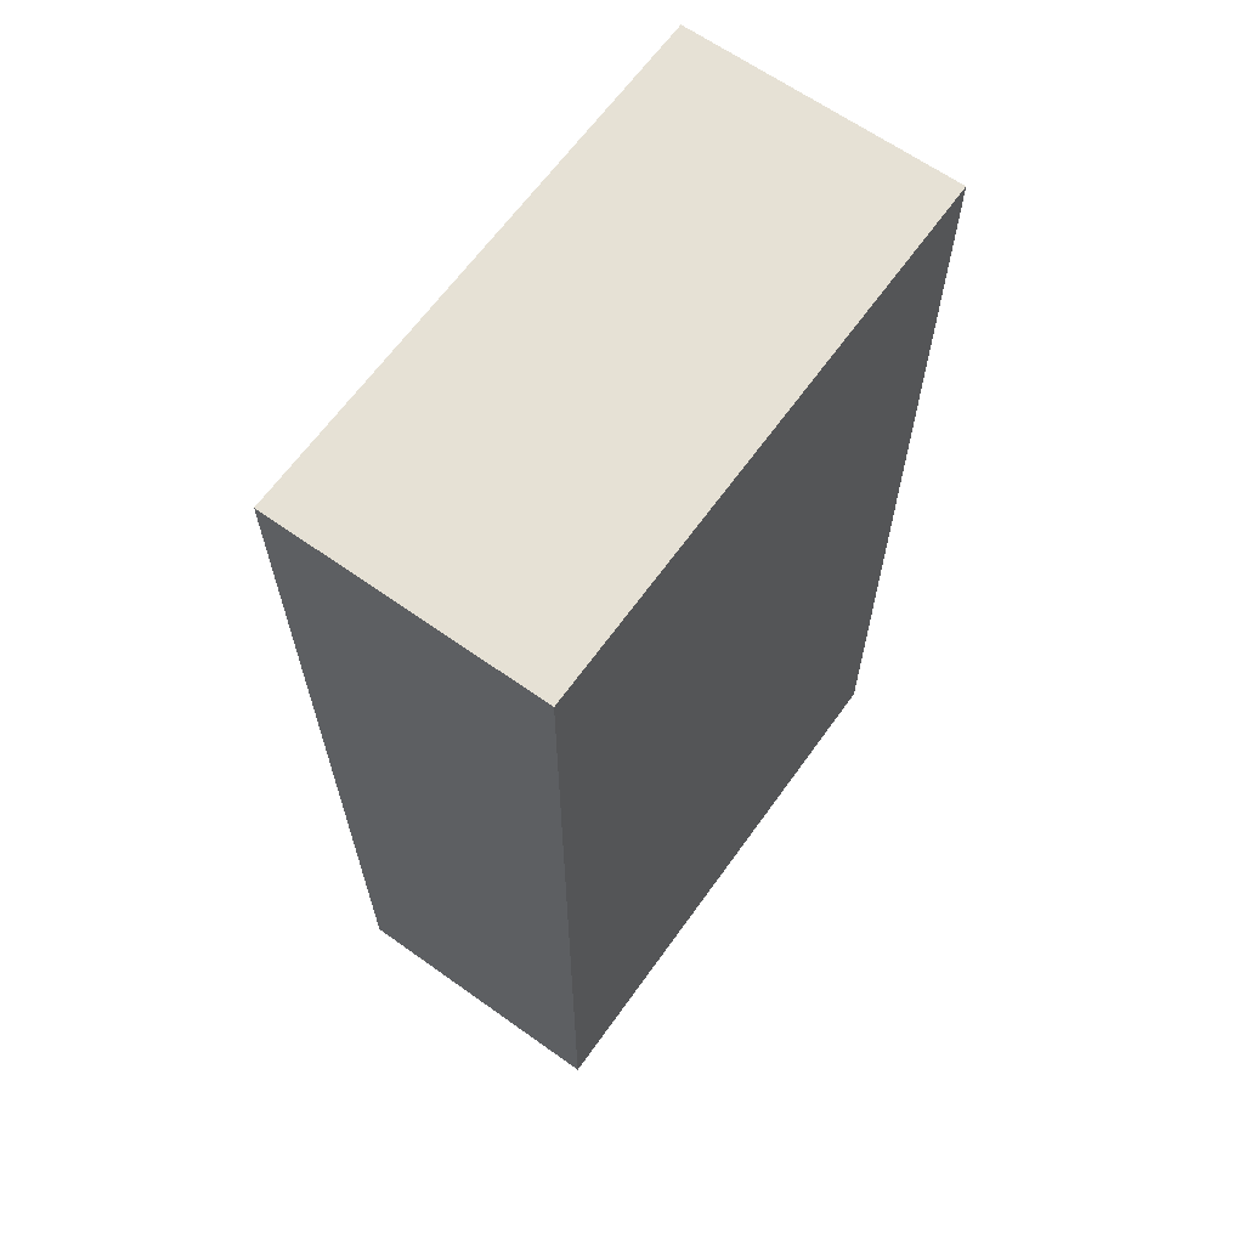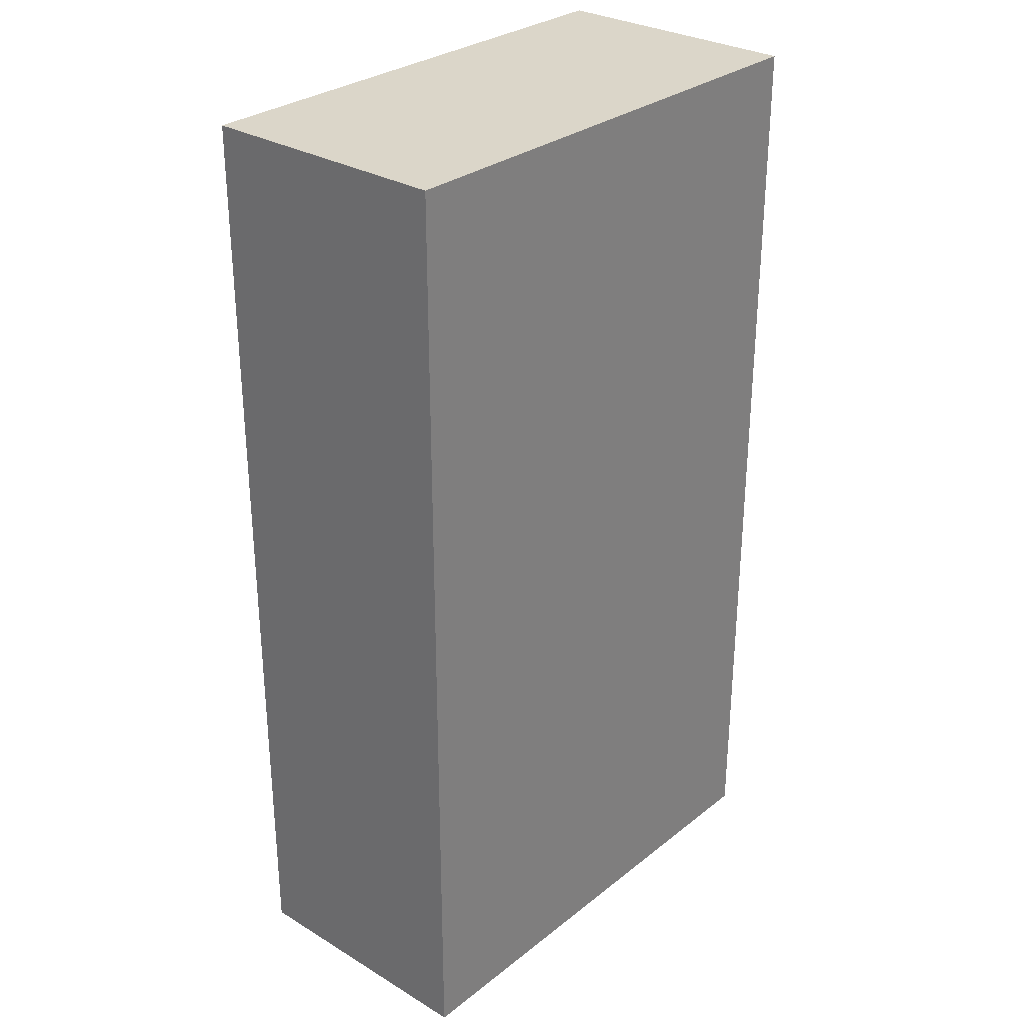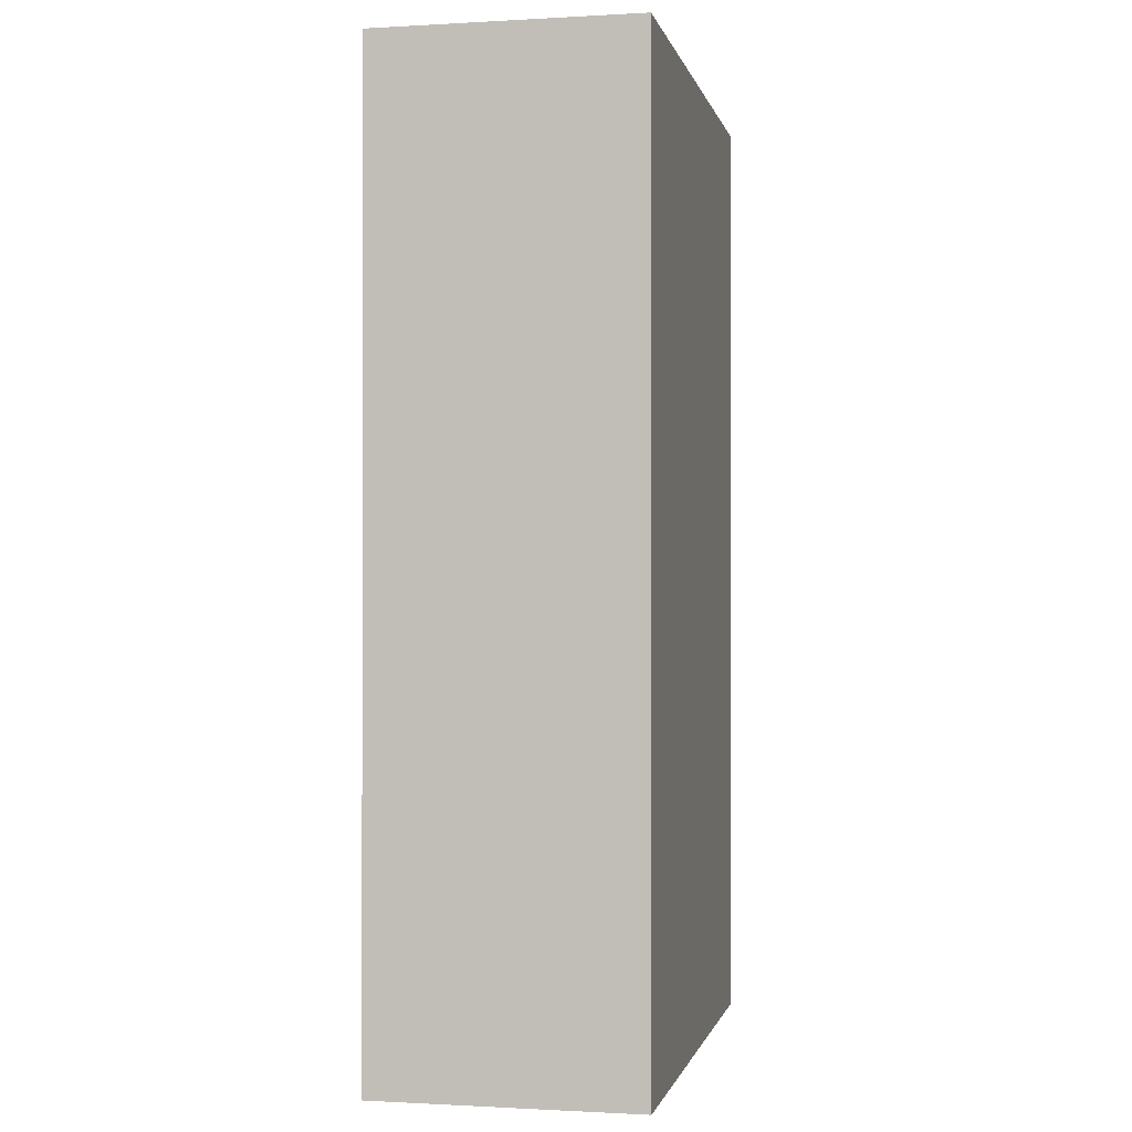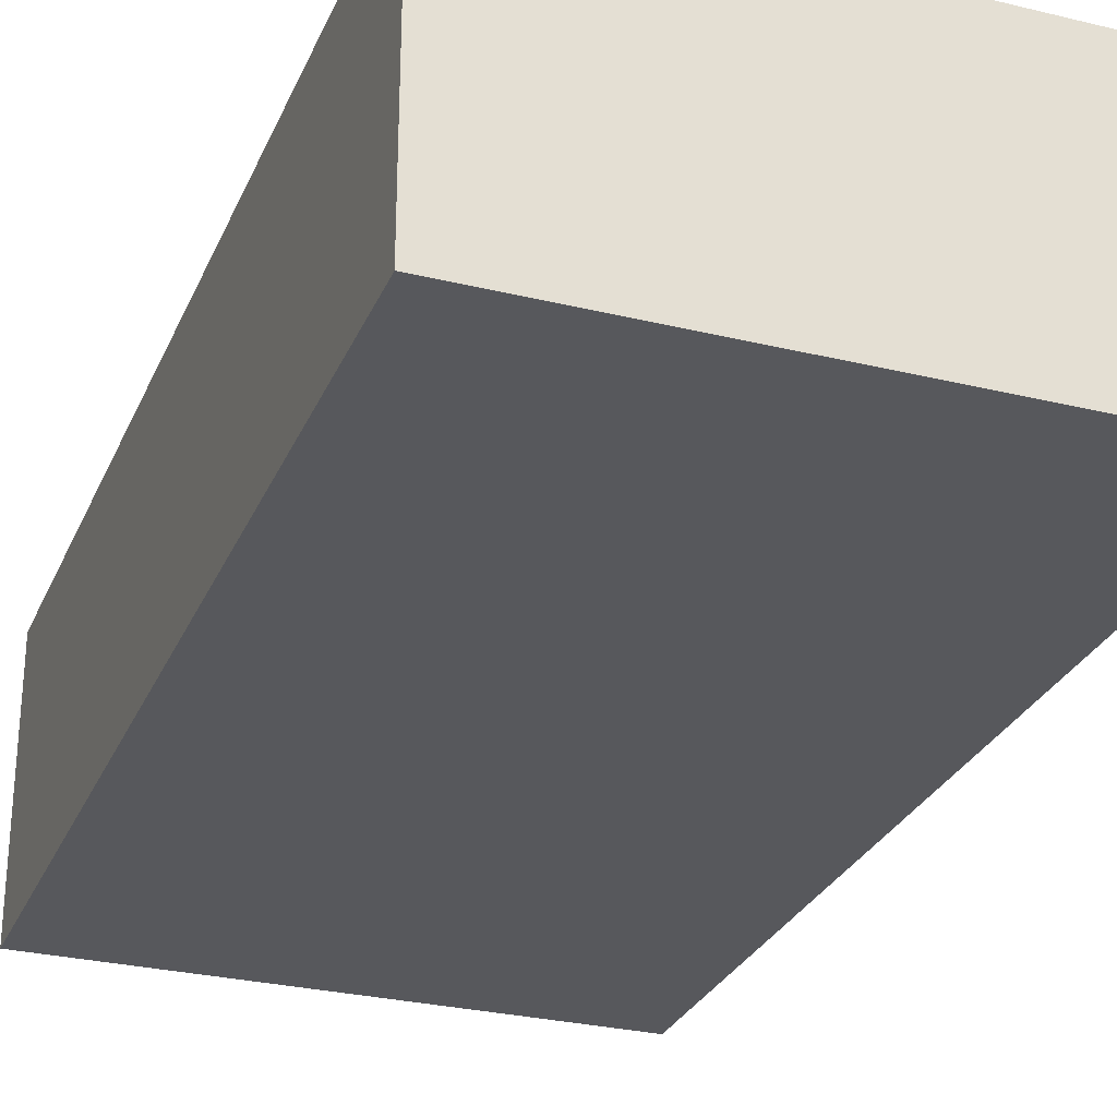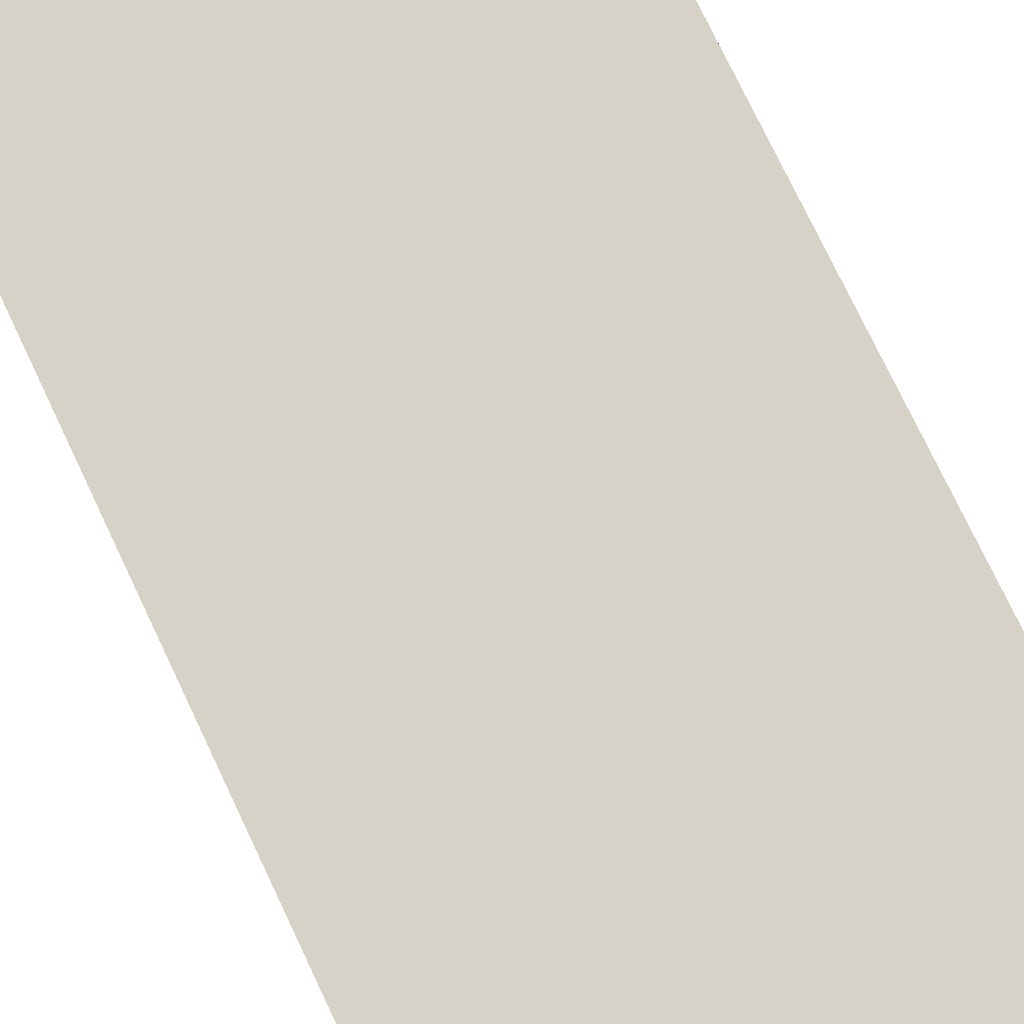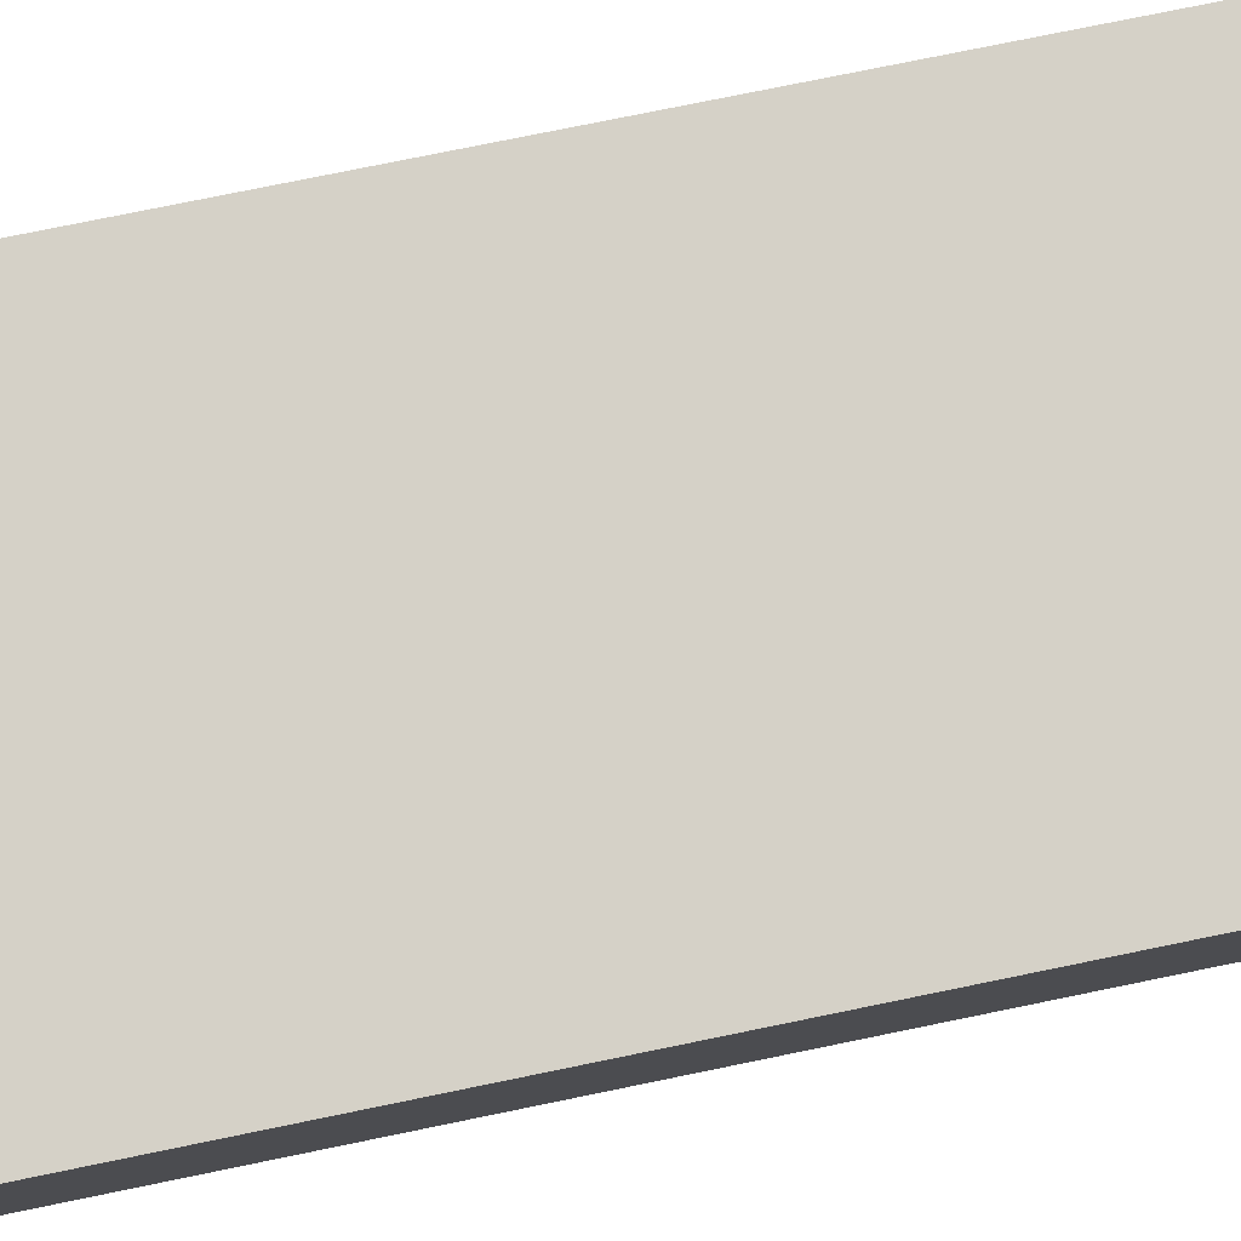
<metadata>
{"format":"obj","ext":"obj","renderer":"f3d","projection":"perspective","resolution":1024,"background":"white","views":[{"elev":64.8,"azim":125.6,"up":"+Z"},{"elev":29.7,"azim":-48.7,"up":"+Z"},{"elev":-0.7,"azim":-78.1,"up":"+Z"},{"elev":-28.5,"azim":-20.1,"up":"+Y"},{"elev":78.5,"azim":154.4,"up":"+Y"},{"elev":79.0,"azim":-101.5,"up":"+Y"}]}
</metadata>
<code>
v 0.1208 0.0229 0.00762
v 0.1208 0.01874 0.00762
v 0.1208 0.01874 -0.00762
v 0.1124 0.0229 -0.00762
v 0.1124 0.01874 0.00762
v 0.1208 0.0229 -0.00762
v 0.1124 0.0229 0.00762
v 0.1124 0.01874 -0.00762
f 1 2 3
f 5 2 1
f 5 3 2
f 6 1 3
f 6 3 4
f 6 4 1
f 7 5 1
f 7 1 4
f 7 4 5
f 8 5 4
f 8 4 3
f 8 3 5

</code>
